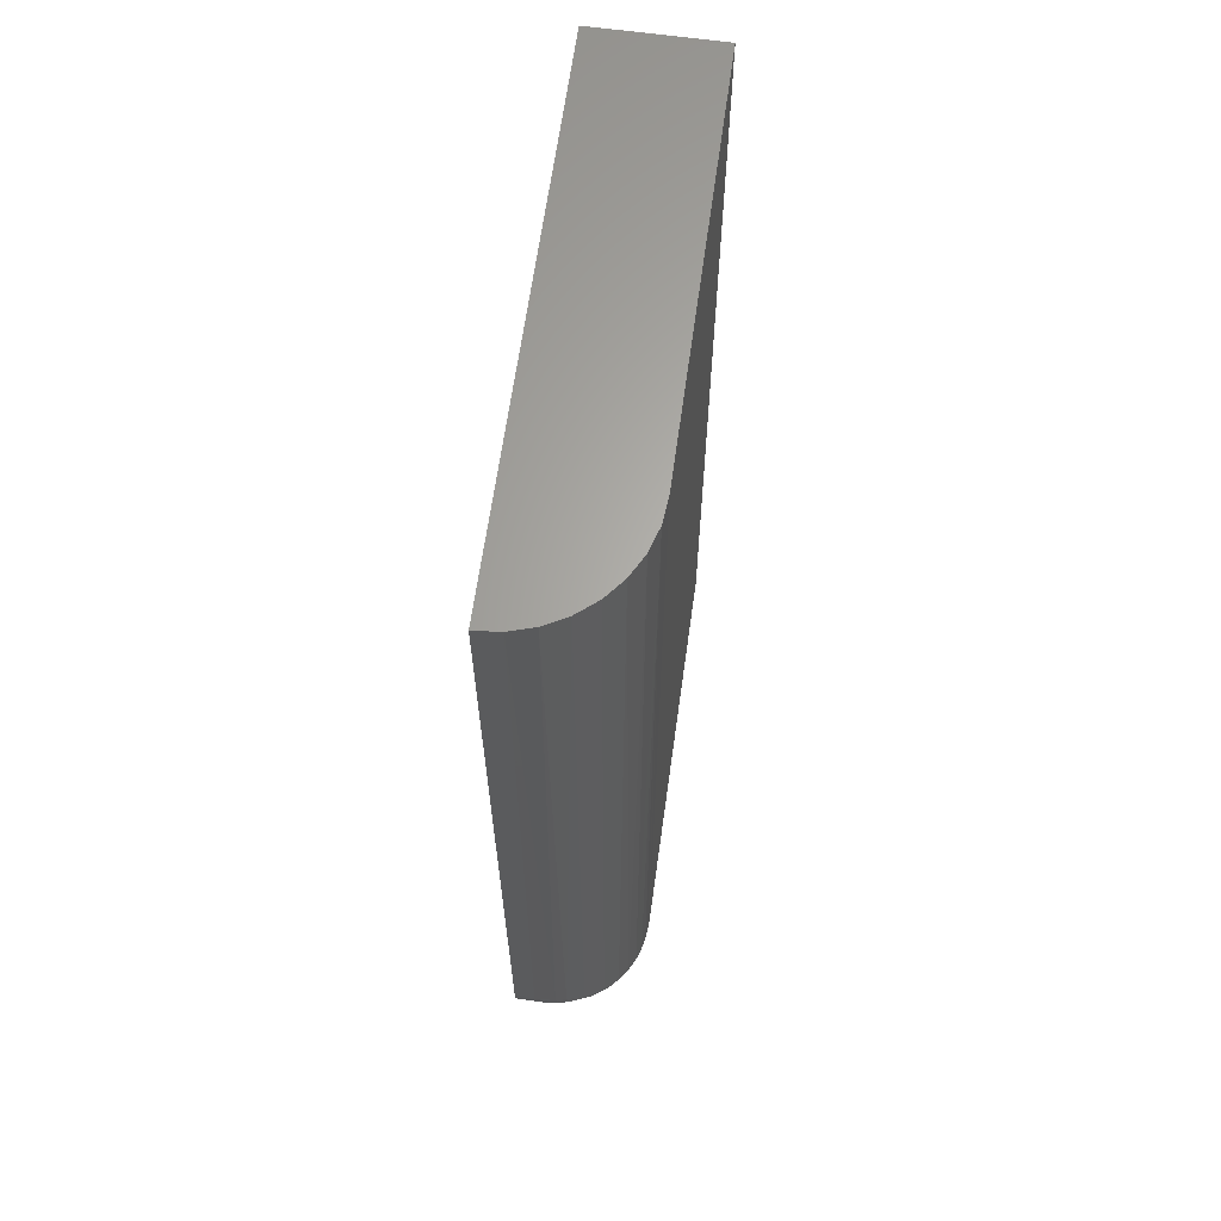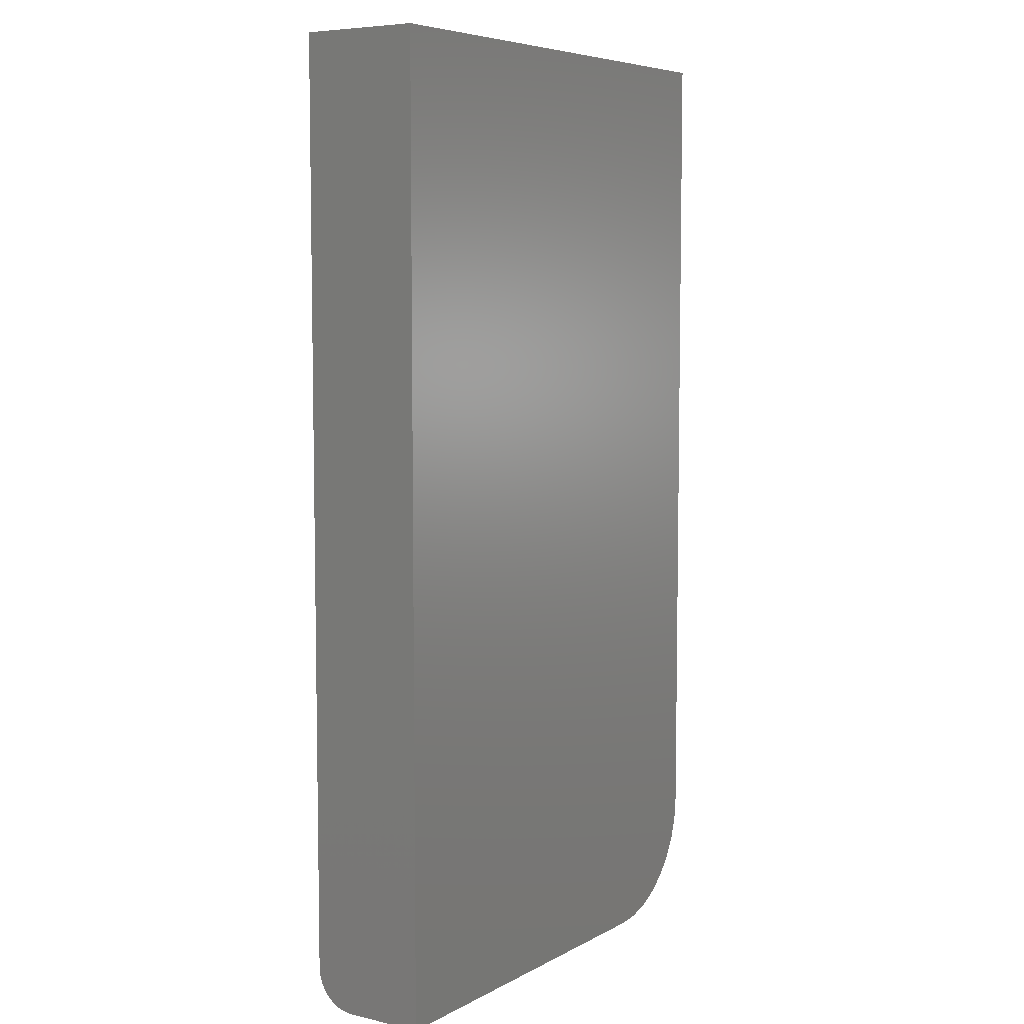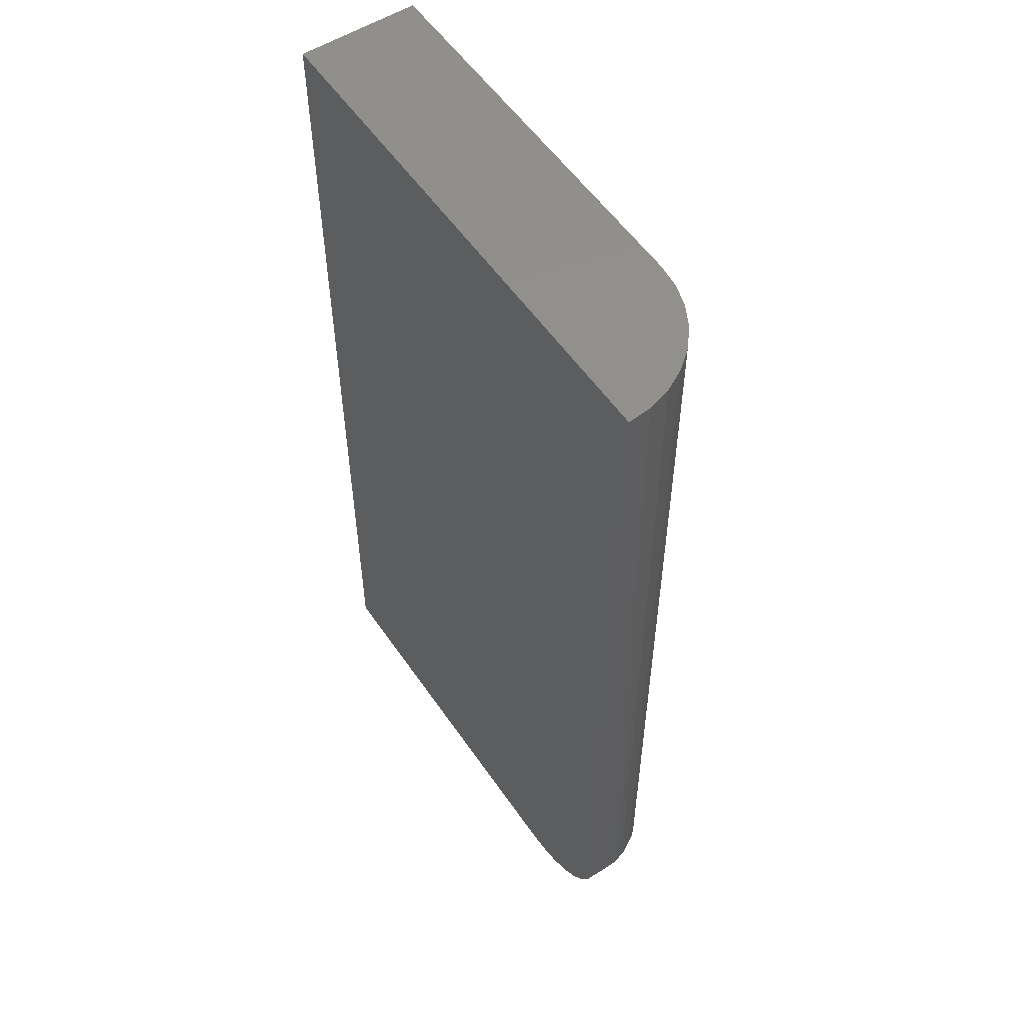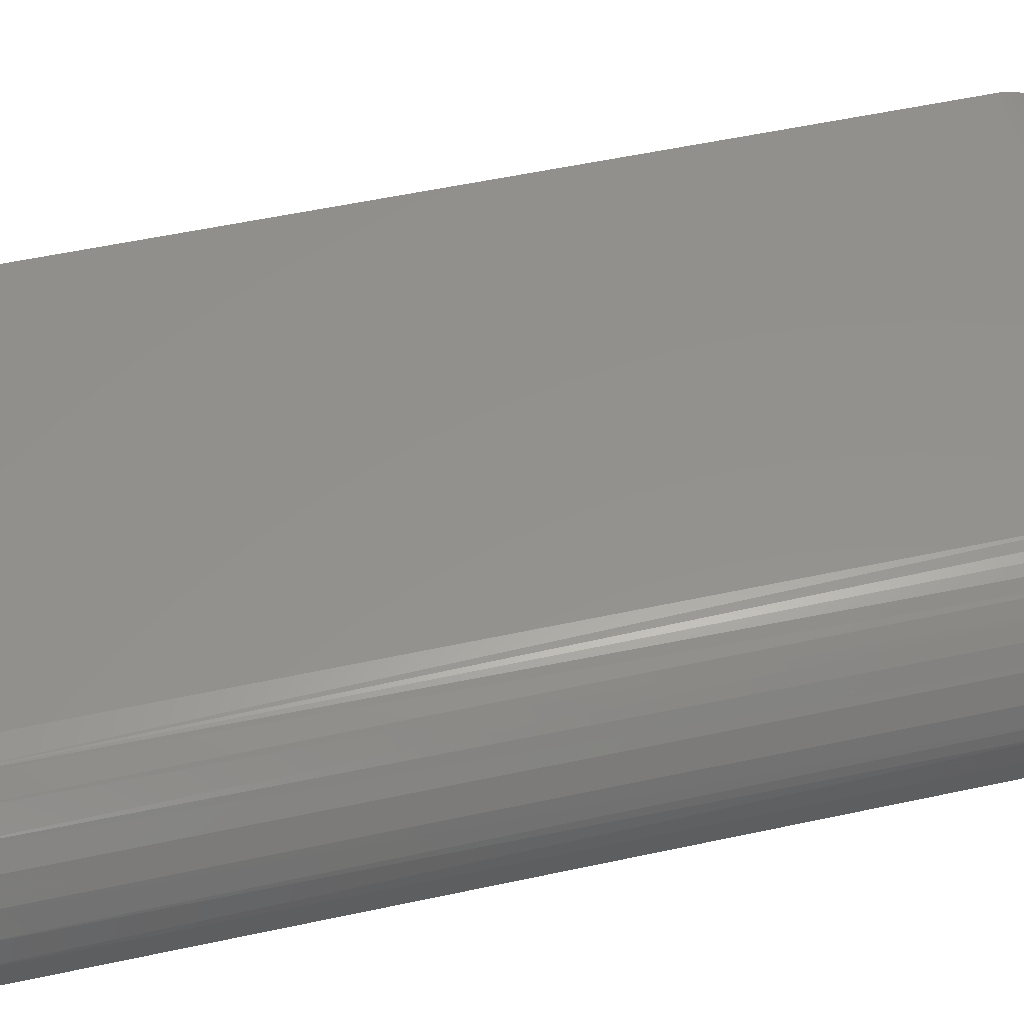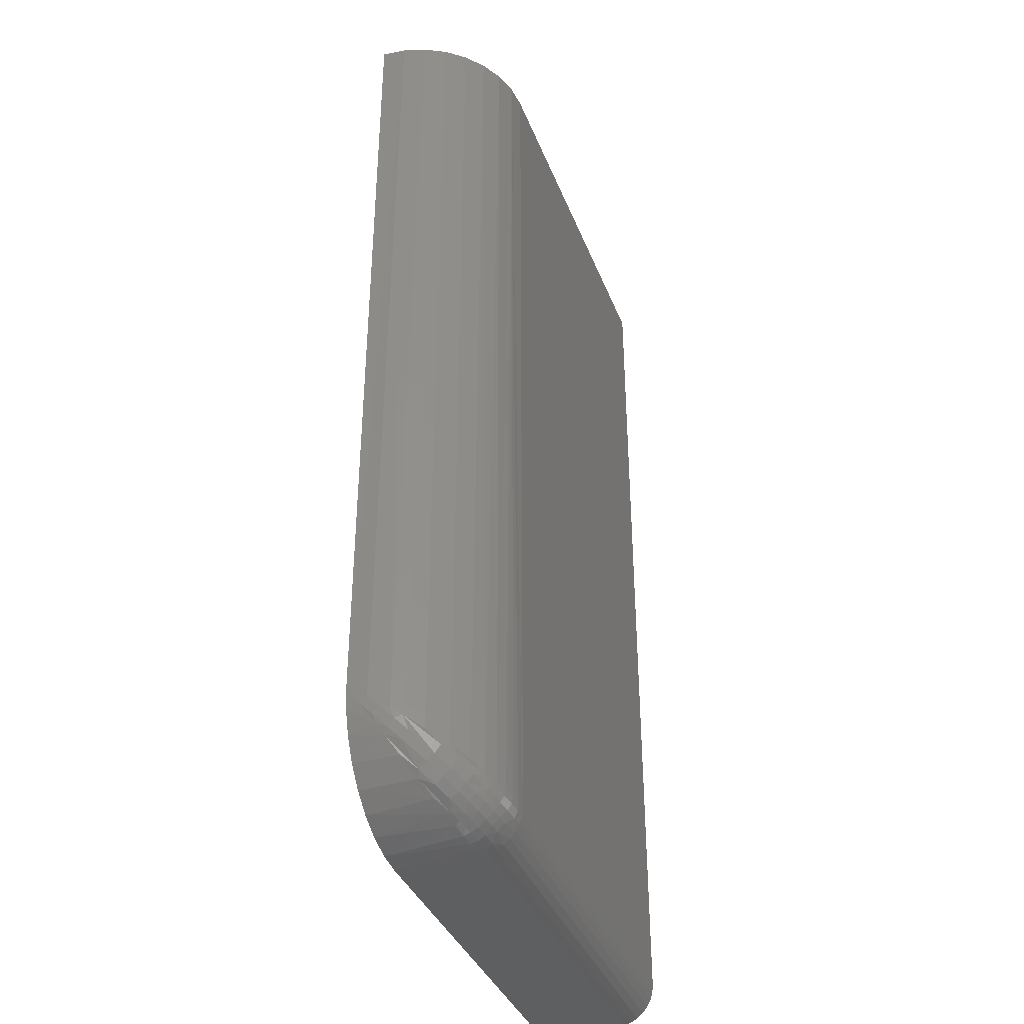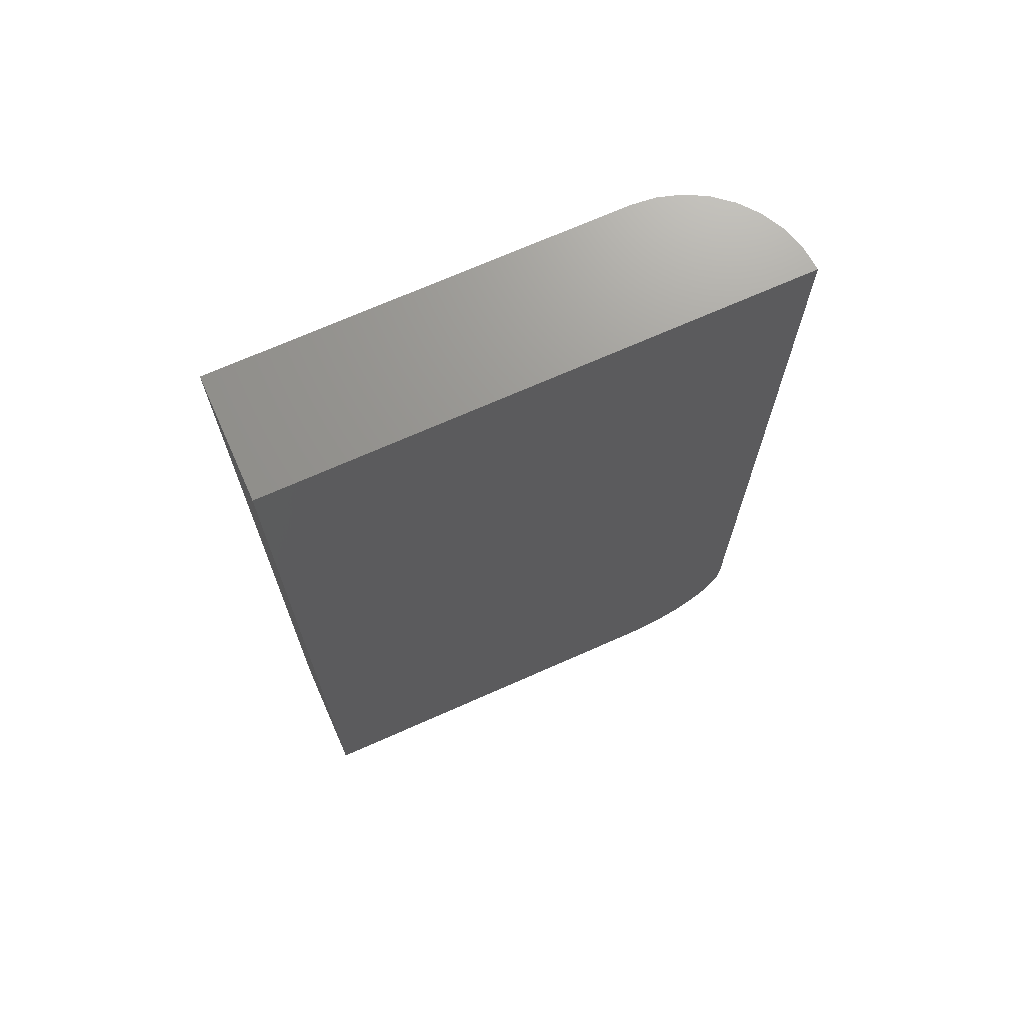
<metadata>
{"format":"stl","ext":"stl","renderer":"f3d","projection":"perspective","resolution":1024,"background":"white","views":[{"elev":64.2,"azim":-82.1,"up":"+Y"},{"elev":6.5,"azim":123.8,"up":"+Y"},{"elev":55.1,"azim":-123.8,"up":"+Y"},{"elev":55.1,"azim":-102.8,"up":"+Z"},{"elev":-37.4,"azim":-70.1,"up":"+Y"},{"elev":70.6,"azim":156.1,"up":"+Y"}]}
</metadata>
<code>
# stl→obj: 111 verts, 218 faces
v 0 0.09375 0
v 0 0.75 0
v 0.4026 0.75 0
v 0.4026 0 0
v 0.09375 0 0
v 0.07546 0.001801 0
v 0.05787 0.007136 0
v 0.04167 0.0158 0
v 0.02746 0.02746 0
v 0.0158 0.04167 0
v 0.007136 0.05787 0
v 0.001801 0.07546 0
v 0.09375 0 0.0625
v 0.4026 0 0.0625
v 0.09375 0.0006005 0.0686
v 0.4026 0.0006005 0.0686
v 0.09375 0.002379 0.07446
v 0.4026 0.002379 0.07446
v 0.09375 0.005267 0.07986
v 0.4026 0.005267 0.07986
v 0.09375 0.009153 0.0846
v 0.4026 0.009153 0.0846
v 0.09375 0.01389 0.08848
v 0.4026 0.01389 0.08848
v 0.09375 0.01929 0.09137
v 0.4026 0.01929 0.09137
v 0.09375 0.02515 0.09315
v 0.4026 0.02515 0.09315
v 0.09375 0.03125 0.09375
v 0.4026 0.03125 0.09375
v 0.09375 0.75 0.09375
v 0.4026 0.75 0.09375
v 0.001801 0.75 0.01829
v 0.007136 0.75 0.03588
v 0.0158 0.75 0.05208
v 0.02746 0.75 0.06629
v 0.04167 0.75 0.07795
v 0.05787 0.75 0.08661
v 0.07546 0.75 0.09195
v 0.08552 0.0315 0.09338
v 0.005156 0.0733 0.03073
v 0.008452 0.06781 0.03893
v 0.04957 0.03862 0.08269
v 0.06943 0.03339 0.09054
v 0.07804 0.03214 0.09243
v 0.001213 0.08371 0.01511
v 0.01572 0.0591 0.05197
v 0.0272 0.04973 0.06605
v 0.03893 0.04306 0.07604
v 0.05977 0.0355 0.08738
v 0.07804 0.001325 0.06161
v 0.06943 0.003215 0.06036
v 0.05977 0.006375 0.05825
v 0.04957 0.01106 0.05513
v 0.03893 0.01771 0.05069
v 0.008452 0.05482 0.02594
v 0.005156 0.06303 0.02045
v 0.001213 0.07864 0.01004
v 0.08552 0.0003687 0.06225
v 0.0272 0.0277 0.04402
v 0.01572 0.04178 0.03465
v 0.08654 0.0009008 0.06891
v 0.08649 0.02471 0.09282
v 0.03177 0.03978 0.06966
v 0.04984 0.03483 0.0827
v 0.08454 0.01871 0.09072
v 0.01099 0.05646 0.04241
v 0.0217 0.04175 0.05712
v 0.02294 0.04828 0.06116
v 0.0783 0.01265 0.08622
v 0.07832 0.007392 0.08092
v 0.0846 0.002926 0.07482
v 0.023 0.03249 0.04526
v 0.01101 0.0512 0.03711
v 0.04988 0.01103 0.05879
v 0.03183 0.02399 0.05376
v 0.04185 0.01669 0.06106
v 0.07674 0.002024 0.06779
v 0.0678 0.004013 0.0658
v 0.062 0.005816 0.064
v 0.0565 0.007923 0.06189
v 0.07669 0.02583 0.0917
v 0.06775 0.02782 0.08971
v 0.06196 0.02962 0.08791
v 0.05647 0.03173 0.0858
v 0.05306 0.02641 0.08302
v 0.05922 0.02391 0.08552
v 0.04179 0.03247 0.07696
v 0.07472 0.01982 0.08961
v 0.07116 0.01371 0.08517
v 0.06449 0.01524 0.08364
v 0.05582 0.01812 0.08075
v 0.04787 0.02172 0.07715
v 0.04053 0.02593 0.07294
v 0.006556 0.06533 0.03354
v 0.003094 0.07518 0.02369
v 0.07478 0.004038 0.07371
v 0.07118 0.008444 0.07987
v 0.06584 0.006025 0.07172
v 0.05312 0.01063 0.06712
v 0.05928 0.008129 0.06962
v 0.05584 0.01286 0.07545
v 0.04789 0.01646 0.07185
v 0.04055 0.02067 0.06764
v 0.006594 0.06003 0.02828
v 0.003141 0.06983 0.01848
v 0.06578 0.02181 0.08763
v 0.03053 0.03325 0.06562
v 0.02172 0.03649 0.05182
v 0.03055 0.02799 0.06032
v 0.06451 0.009974 0.07834
f 1 2 3
f 1 3 4
f 1 4 5
f 1 5 6
f 1 6 7
f 1 7 8
f 1 8 9
f 1 9 10
f 1 10 11
f 1 11 12
f 13 14 15
f 15 14 16
f 15 16 17
f 17 16 18
f 17 18 19
f 19 18 20
f 19 20 21
f 21 20 22
f 21 22 23
f 23 22 24
f 23 24 25
f 25 24 26
f 25 26 27
f 27 26 28
f 27 28 29
f 29 28 30
f 29 30 31
f 31 30 32
f 13 5 14
f 14 5 4
f 2 33 34
f 2 34 35
f 2 35 36
f 2 36 37
f 2 37 38
f 2 38 39
f 2 39 31
f 2 31 32
f 2 32 3
f 29 39 40
f 29 31 39
f 33 41 34
f 41 42 34
f 37 43 38
f 44 45 39
f 39 45 40
f 2 1 33
f 33 1 46
f 33 46 41
f 34 42 35
f 35 42 47
f 35 47 36
f 36 47 48
f 36 48 37
f 37 48 49
f 37 49 43
f 44 39 50
f 50 39 38
f 50 38 43
f 6 51 52
f 6 52 53
f 6 53 7
f 7 53 54
f 7 54 8
f 54 55 8
f 10 56 11
f 11 56 57
f 11 57 12
f 57 58 12
f 1 12 58
f 5 13 59
f 5 59 51
f 5 51 6
f 8 55 9
f 9 55 60
f 9 60 10
f 10 60 61
f 10 61 56
f 15 62 13
f 62 59 13
f 40 63 29
f 63 27 29
f 48 64 65
f 65 49 48
f 23 25 66
f 42 67 68
f 69 47 42
f 70 71 21
f 23 70 21
f 23 66 70
f 71 72 19
f 21 71 19
f 72 15 17
f 19 72 17
f 56 61 73
f 74 56 73
f 60 55 75
f 76 60 75
f 77 76 75
f 59 62 78
f 78 51 59
f 51 78 79
f 52 51 79
f 52 79 80
f 80 53 52
f 81 53 80
f 53 81 75
f 75 54 53
f 54 75 55
f 82 63 40
f 45 82 40
f 83 82 45
f 44 83 45
f 84 83 44
f 50 84 44
f 50 85 84
f 65 85 50
f 43 65 50
f 43 49 65
f 66 25 27
f 63 66 27
f 85 86 87
f 86 85 65
f 65 88 86
f 64 88 65
f 48 69 64
f 48 47 69
f 70 66 89
f 89 90 70
f 91 90 89
f 92 87 86
f 86 93 92
f 94 93 86
f 88 94 86
f 42 95 67
f 95 42 41
f 41 96 95
f 46 96 41
f 97 72 71
f 98 97 71
f 99 97 98
f 100 101 102
f 103 100 102
f 103 77 100
f 104 77 103
f 105 56 74
f 57 56 105
f 106 57 105
f 58 57 106
f 62 15 72
f 100 81 101
f 75 81 100
f 77 75 100
f 73 60 76
f 60 73 61
f 85 87 84
f 84 87 107
f 84 107 83
f 83 107 89
f 83 89 82
f 82 89 66
f 82 66 63
f 89 107 91
f 91 107 87
f 91 87 92
f 42 68 69
f 69 68 108
f 69 108 64
f 64 108 94
f 64 94 88
f 1 58 46
f 46 58 106
f 46 106 96
f 96 106 105
f 96 105 95
f 95 105 74
f 95 74 67
f 67 74 109
f 67 109 68
f 68 109 110
f 68 110 108
f 108 110 104
f 108 104 94
f 94 104 103
f 94 103 93
f 93 103 102
f 93 102 92
f 92 102 111
f 92 111 91
f 91 111 98
f 91 98 90
f 90 98 71
f 90 71 70
f 98 111 99
f 99 111 102
f 99 102 101
f 74 73 109
f 109 73 76
f 109 76 110
f 110 76 77
f 110 77 104
f 81 80 101
f 101 80 79
f 101 79 99
f 99 79 78
f 99 78 97
f 97 78 62
f 97 62 72
f 20 26 24
f 20 24 22
f 28 26 20
f 28 20 18
f 28 18 16
f 28 16 14
f 28 14 4
f 28 4 30
f 30 4 32
f 32 4 3

</code>
